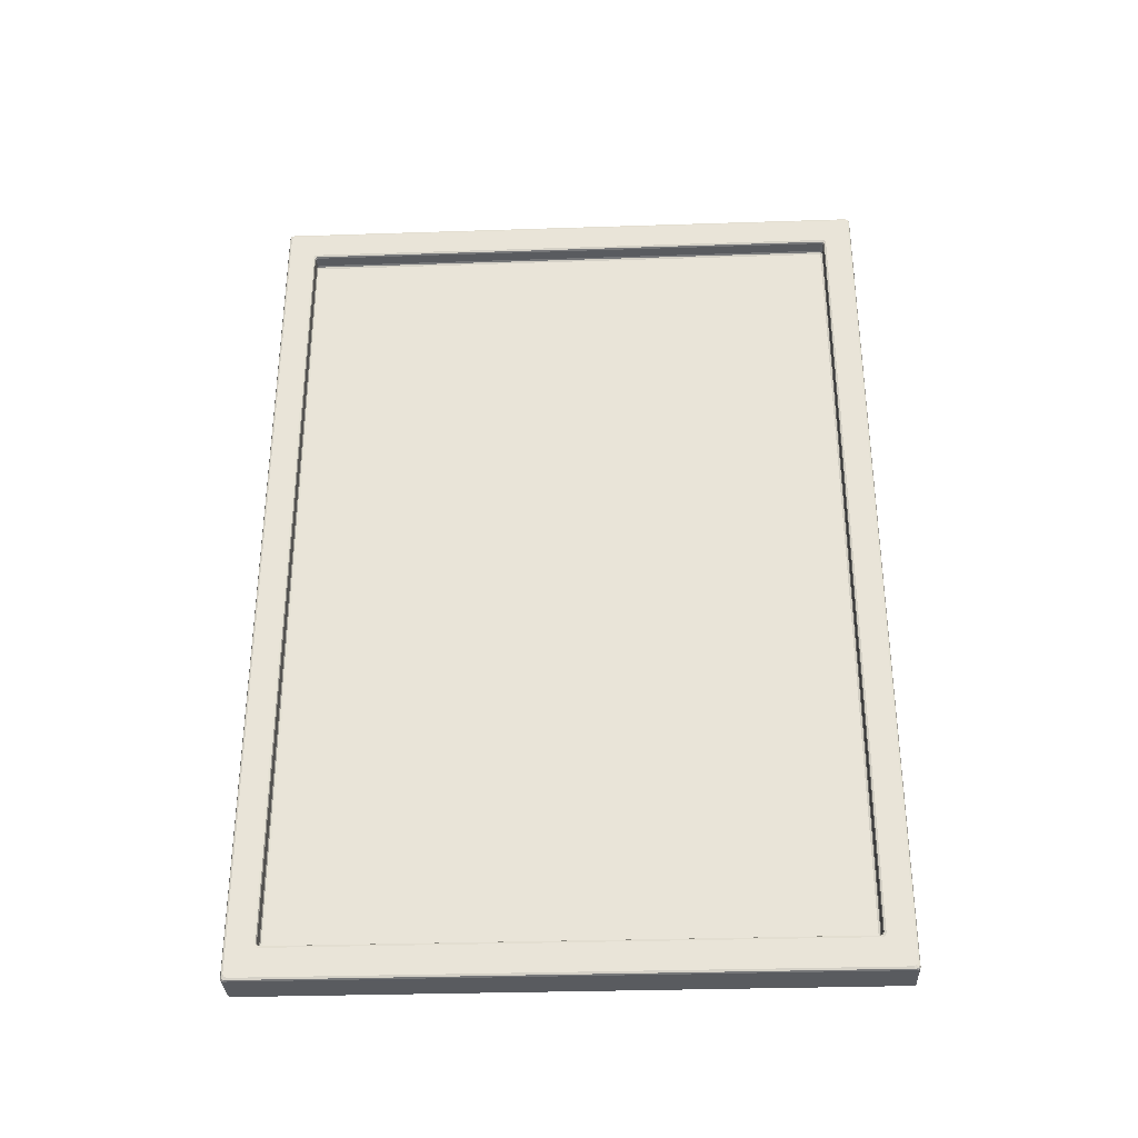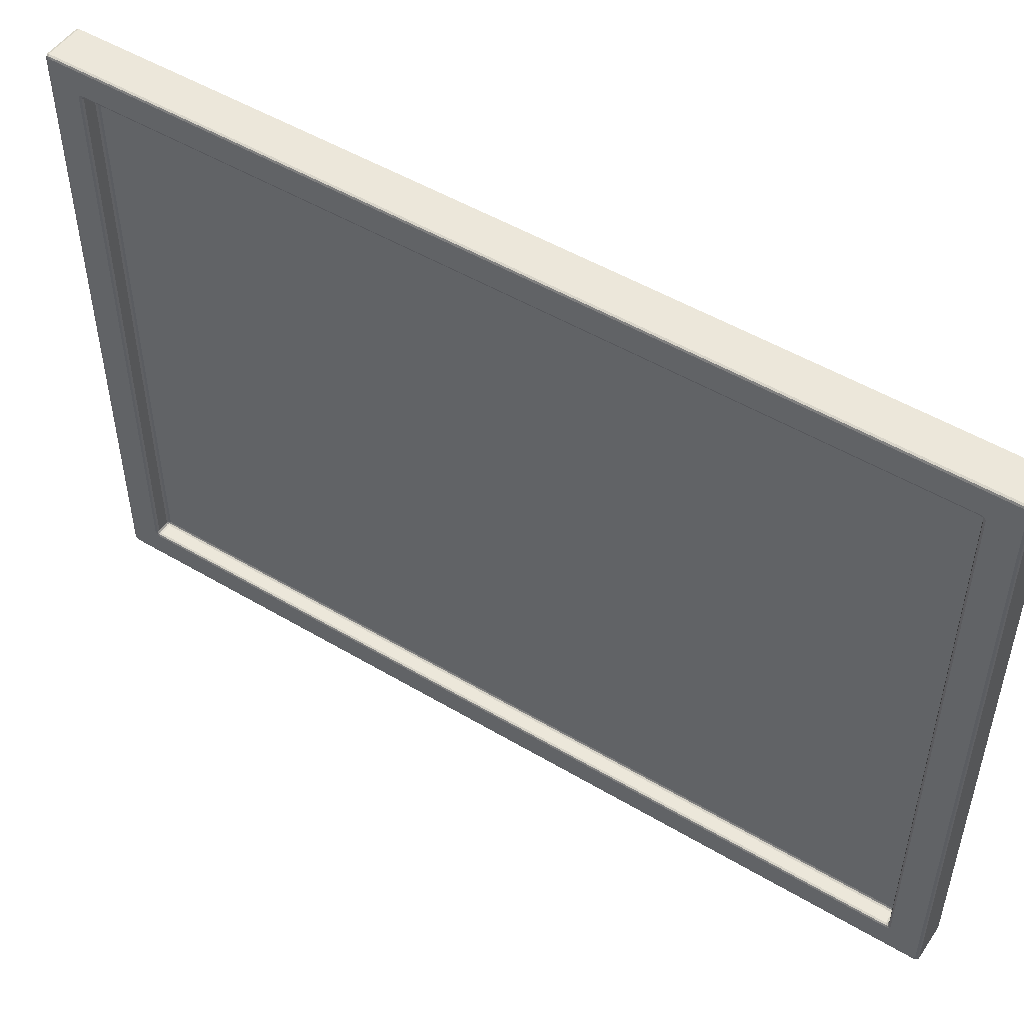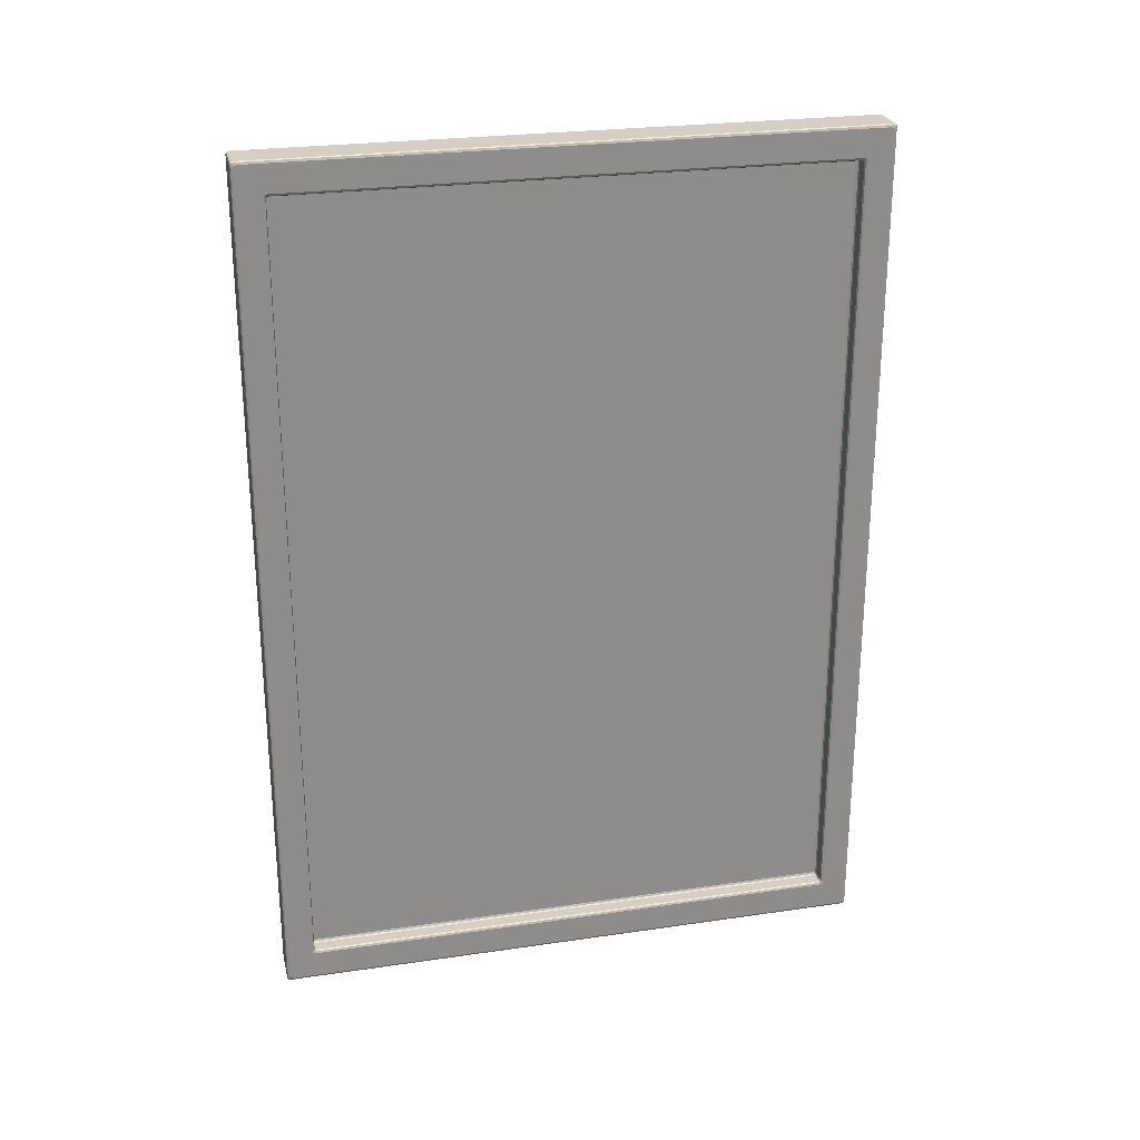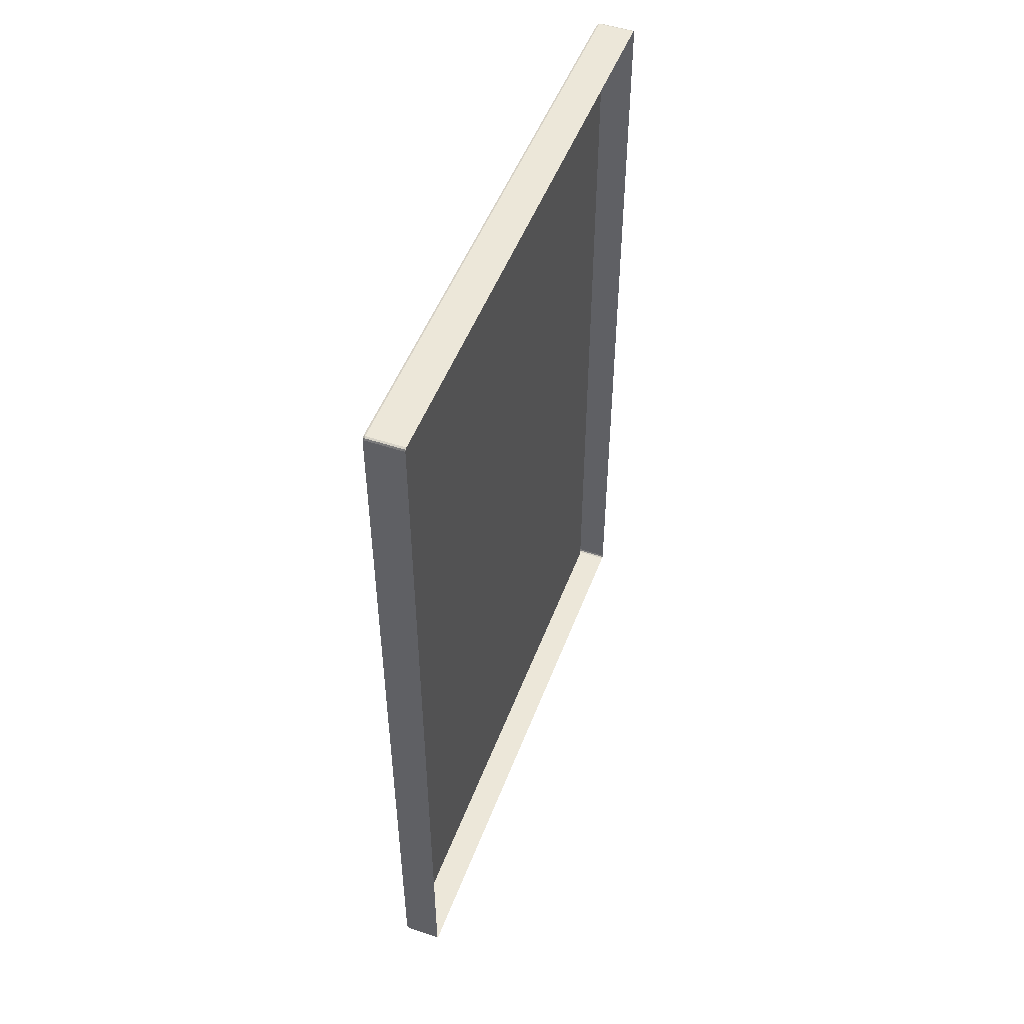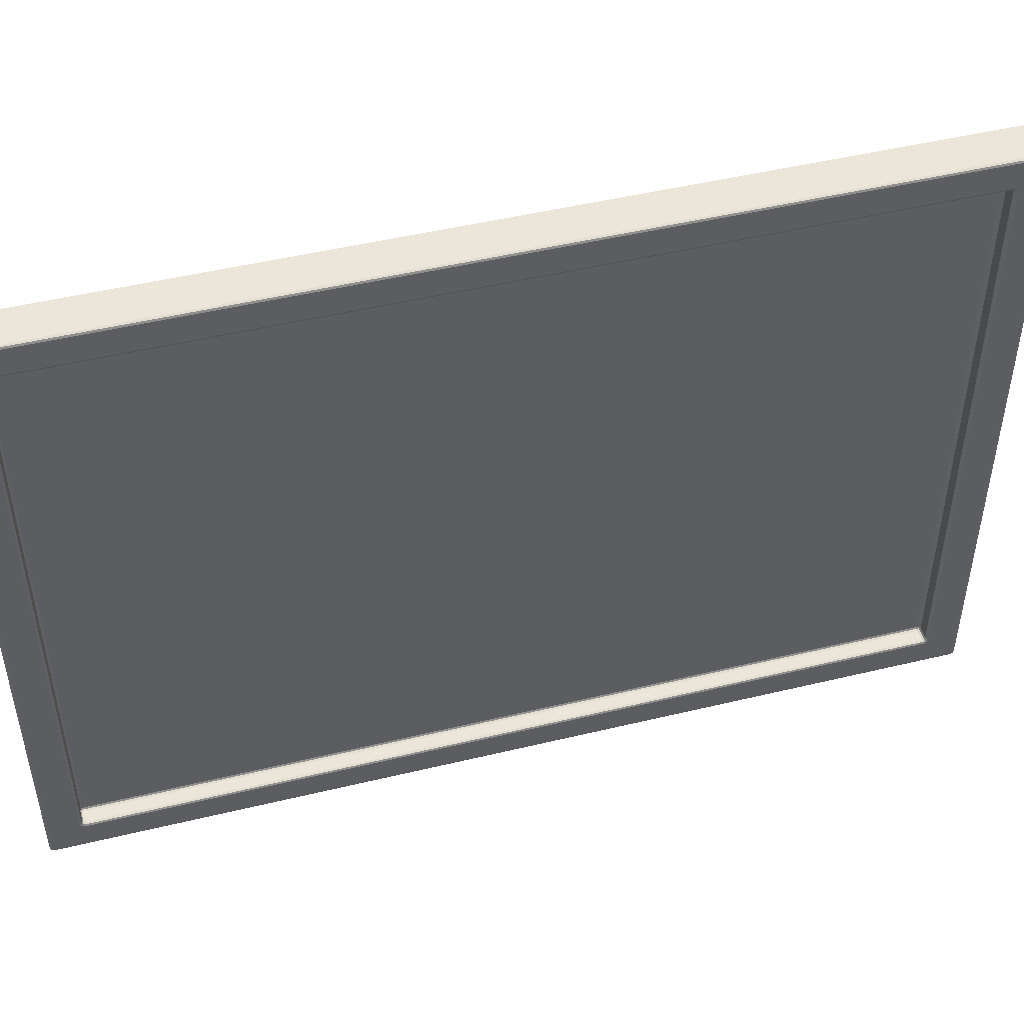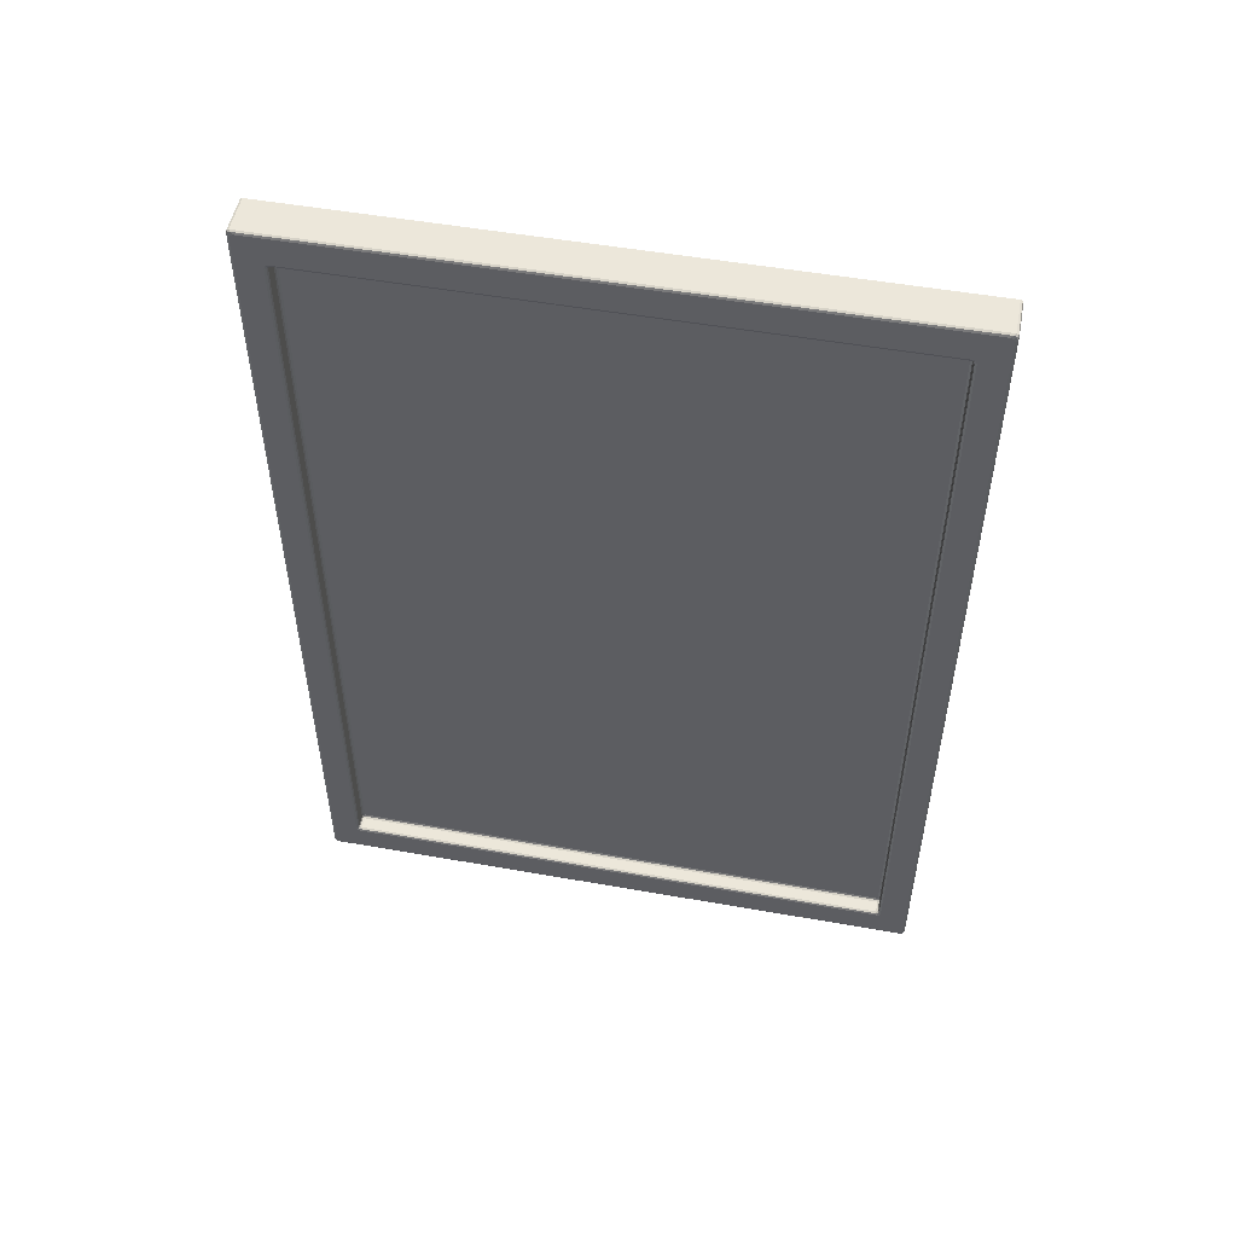
<metadata>
{"format":"obj","ext":"obj","renderer":"f3d","projection":"perspective","resolution":1024,"background":"white","views":[{"elev":-32.4,"azim":92.6,"up":"+Y"},{"elev":50.4,"azim":123.1,"up":"+Z"},{"elev":25.5,"azim":76.8,"up":"+Y"},{"elev":50.1,"azim":-159.7,"up":"+Y"},{"elev":47.9,"azim":74.8,"up":"+Z"},{"elev":51.4,"azim":100.9,"up":"+Y"}]}
</metadata>
<code>
o Plane.001_Plane.013
v -0.006483 1.102 0.7754
v -0.006483 1.094 0.7819
v -0 1.084 0.7754
v -0 1.094 0.7662
v -0.006483 1.099 0.78
v -0.001887 1.097 0.7776
v -0.001899 1.089 0.78
v -0 1.091 0.7727
v -0.001899 1.099 0.7708
v -0.006482 -1.094 0.7819
v -0.006482 -1.102 0.7754
v 1e-06 -1.094 0.7662
v 1e-06 -1.084 0.7754
v -0.006482 -1.099 0.78
v -0.001886 -1.097 0.7776
v -0.001898 -1.099 0.7708
v 1e-06 -1.091 0.7727
v -0.001898 -1.089 0.78
v -0.006483 1.102 -0.7754
v -1e-06 1.094 -0.7662
v -1e-06 1.084 -0.7754
v -0.006483 1.094 -0.7819
v -0.001899 1.099 -0.7708
v -0.001887 1.097 -0.7776
v -1e-06 1.091 -0.7727
v -0.001899 1.089 -0.78
v -0.006483 1.099 -0.78
v -0.006483 -1.102 -0.7754
v -0.006483 -1.094 -0.7819
v 0 -1.084 -0.7754
v 0 -1.094 -0.7662
v -0.006483 -1.099 -0.78
v -0.001886 -1.097 -0.7776
v -0.001899 -1.089 -0.78
v 0 -1.091 -0.7727
v -0.001899 -1.099 -0.7708
v -0.006483 1.018 -0.6991
v -0.006483 1.01 -0.7056
v -1e-06 1.015 -0.7121
v -1e-06 1.025 -0.7029
v -0.006483 1.015 -0.7037
v -0.001887 1.017 -0.7054
v -0.001899 1.012 -0.7075
v -1e-06 1.022 -0.7094
v -0.001899 1.02 -0.701
v -0.006483 1.018 0.6991
v -0 1.025 0.7029
v -0 1.015 0.7121
v -0.006483 1.01 0.7056
v -0.001899 1.02 0.701
v -0.001887 1.017 0.7054
v -0 1.022 0.7094
v -0.001899 1.012 0.7075
v -0.006483 1.015 0.7037
v -0.006482 -1.01 0.7056
v 1e-06 -1.015 0.7121
v 1e-06 -1.025 0.7029
v -0.006482 -1.018 0.6991
v -0.001898 -1.012 0.7075
v -0.001886 -1.017 0.7054
v 1e-06 -1.022 0.7094
v -0.001898 -1.02 0.701
v -0.006482 -1.015 0.7037
v -0.006483 -1.018 -0.6991
v 0 -1.025 -0.7029
v 0 -1.015 -0.7121
v -0.006483 -1.01 -0.7056
v -0.001899 -1.02 -0.701
v -0.001886 -1.017 -0.7054
v 0 -1.022 -0.7094
v -0.001899 -1.012 -0.7075
v -0.006483 -1.015 -0.7037
v -0.1008 1.094 0.7819
v -0.1008 1.102 0.7754
v -0.1008 1.099 0.78
v -0.1008 -1.102 0.7754
v -0.1008 -1.094 0.7819
v -0.1008 -1.099 0.78
v -0.1008 1.102 -0.7754
v -0.1008 1.094 -0.7819
v -0.1008 1.099 -0.78
v -0.1008 -1.094 -0.7819
v -0.1008 -1.102 -0.7754
v -0.1008 -1.099 -0.78
v -0.03653 1.018 -0.6991
v -0.04301 1.01 -0.6991
v -0.03653 1.01 -0.7056
v -0.04111 1.015 -0.6991
v -0.04027 1.015 -0.7029
v -0.04111 1.01 -0.7037
v -0.03653 1.015 -0.7037
v -0.03653 1.018 0.6991
v -0.03653 1.01 0.7056
v -0.04301 1.01 0.6991
v -0.03653 1.015 0.7037
v -0.04027 1.015 0.7029
v -0.04111 1.01 0.7037
v -0.04111 1.015 0.6991
v -0.03653 -1.01 0.7056
v -0.03653 -1.018 0.6991
v -0.04301 -1.01 0.6991
v -0.03653 -1.015 0.7037
v -0.04027 -1.015 0.7029
v -0.04111 -1.015 0.6991
v -0.04111 -1.01 0.7037
v -0.03653 -1.018 -0.6991
v -0.03653 -1.01 -0.7056
v -0.04301 -1.01 -0.6991
v -0.03653 -1.015 -0.7037
v -0.04027 -1.015 -0.7029
v -0.04111 -1.01 -0.7037
v -0.04111 -1.015 -0.6991
f 94 101 108 86
f 10 2 73 77
f 47 40 20 4
f 22 29 82 80
f 37 46 92 85
f 65 57 12 31
f 56 48 3 13
f 39 66 30 21
f 28 11 76 83
f 67 38 87 107
f 49 55 99 93
f 58 64 106 100
f 1 5 6 9
f 2 7 6 5
f 3 8 6 7
f 4 9 6 8
f 10 14 15 18
f 11 16 15 14
f 12 17 15 16
f 13 18 15 17
f 19 23 24 27
f 20 25 24 23
f 21 26 24 25
f 22 27 24 26
f 28 32 33 36
f 29 34 33 32
f 30 35 33 34
f 31 36 33 35
f 37 41 42 45
f 38 43 42 41
f 39 44 42 43
f 40 45 42 44
f 46 50 51 54
f 47 52 51 50
f 48 53 51 52
f 49 54 51 53
f 55 59 60 63
f 56 61 60 59
f 57 62 60 61
f 58 63 60 62
f 64 68 69 72
f 65 70 69 68
f 66 71 69 70
f 67 72 69 71
f 85 88 89 91
f 86 90 89 88
f 87 91 89 90
f 92 95 96 98
f 93 97 96 95
f 94 98 96 97
f 99 102 103 105
f 100 104 103 102
f 101 105 103 104
f 106 109 110 112
f 107 111 110 109
f 108 112 110 111
f 40 47 50 45
f 45 50 46 37
f 48 56 59 53
f 53 59 55 49
f 57 65 68 62
f 62 68 64 58
f 66 39 43 71
f 71 43 38 67
f 19 1 9 23
f 23 9 4 20
f 2 10 18 7
f 7 18 13 3
f 11 28 36 16
f 16 36 31 12
f 29 22 26 34
f 34 26 21 30
f 3 48 52 8
f 8 52 47 4
f 39 21 25 44
f 44 25 20 40
f 12 57 61 17
f 17 61 56 13
f 30 66 70 35
f 35 70 65 31
f 10 77 78 14
f 14 78 76 11
f 82 29 32 84
f 84 32 28 83
f 22 80 81 27
f 27 81 79 19
f 73 2 5 75
f 75 5 1 74
f 85 92 98 88
f 88 98 94 86
f 93 99 105 97
f 97 105 101 94
f 100 106 112 104
f 104 112 108 101
f 107 87 90 111
f 111 90 86 108
f 67 107 109 72
f 72 109 106 64
f 99 55 63 102
f 102 63 58 100
f 49 93 95 54
f 54 95 92 46
f 87 38 41 91
f 91 41 37 85
f 1 19 79 74

</code>
